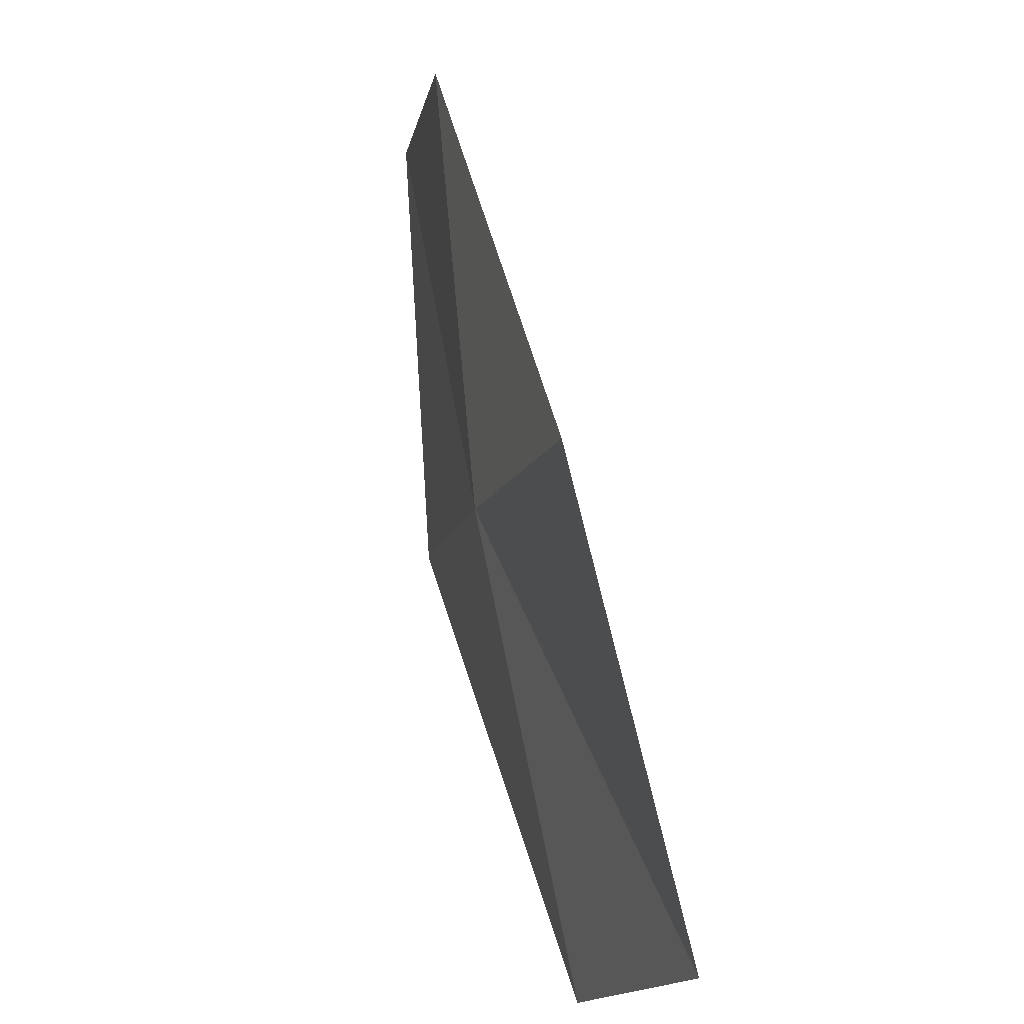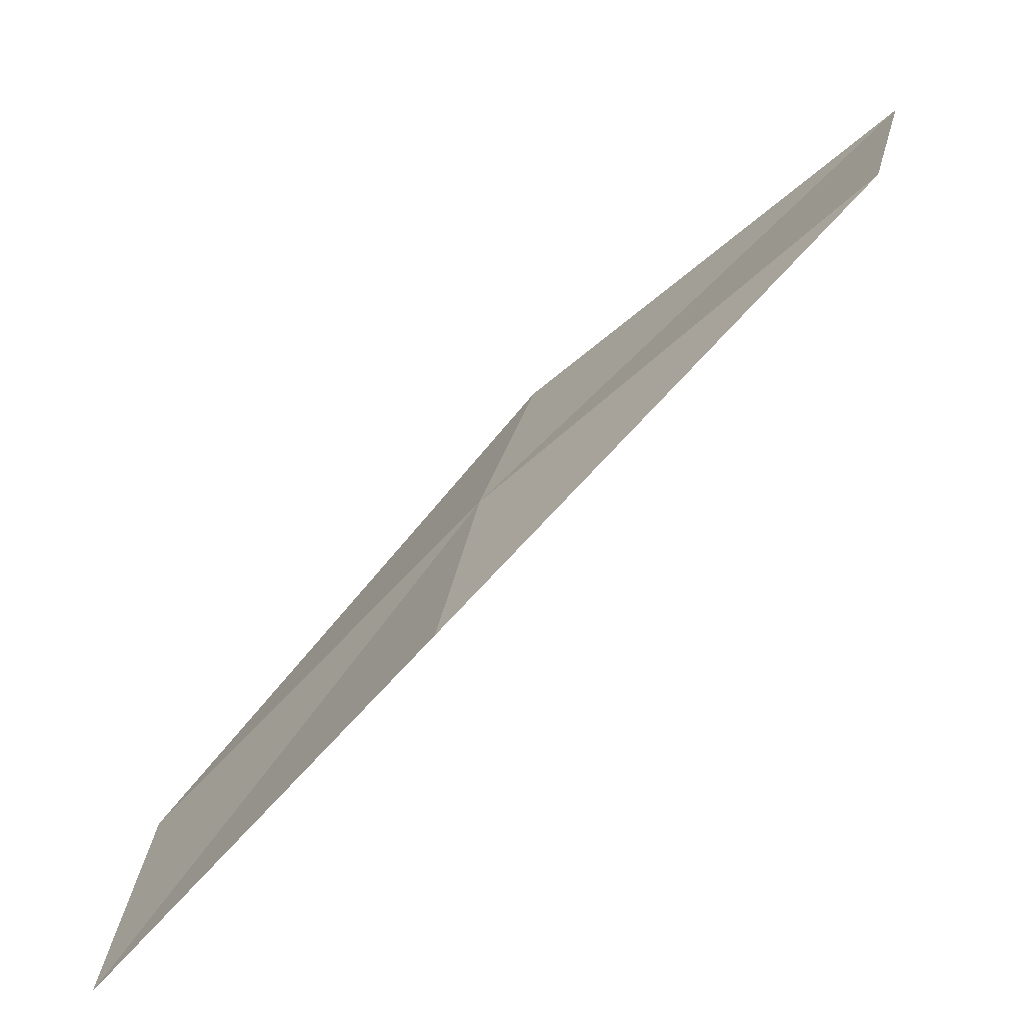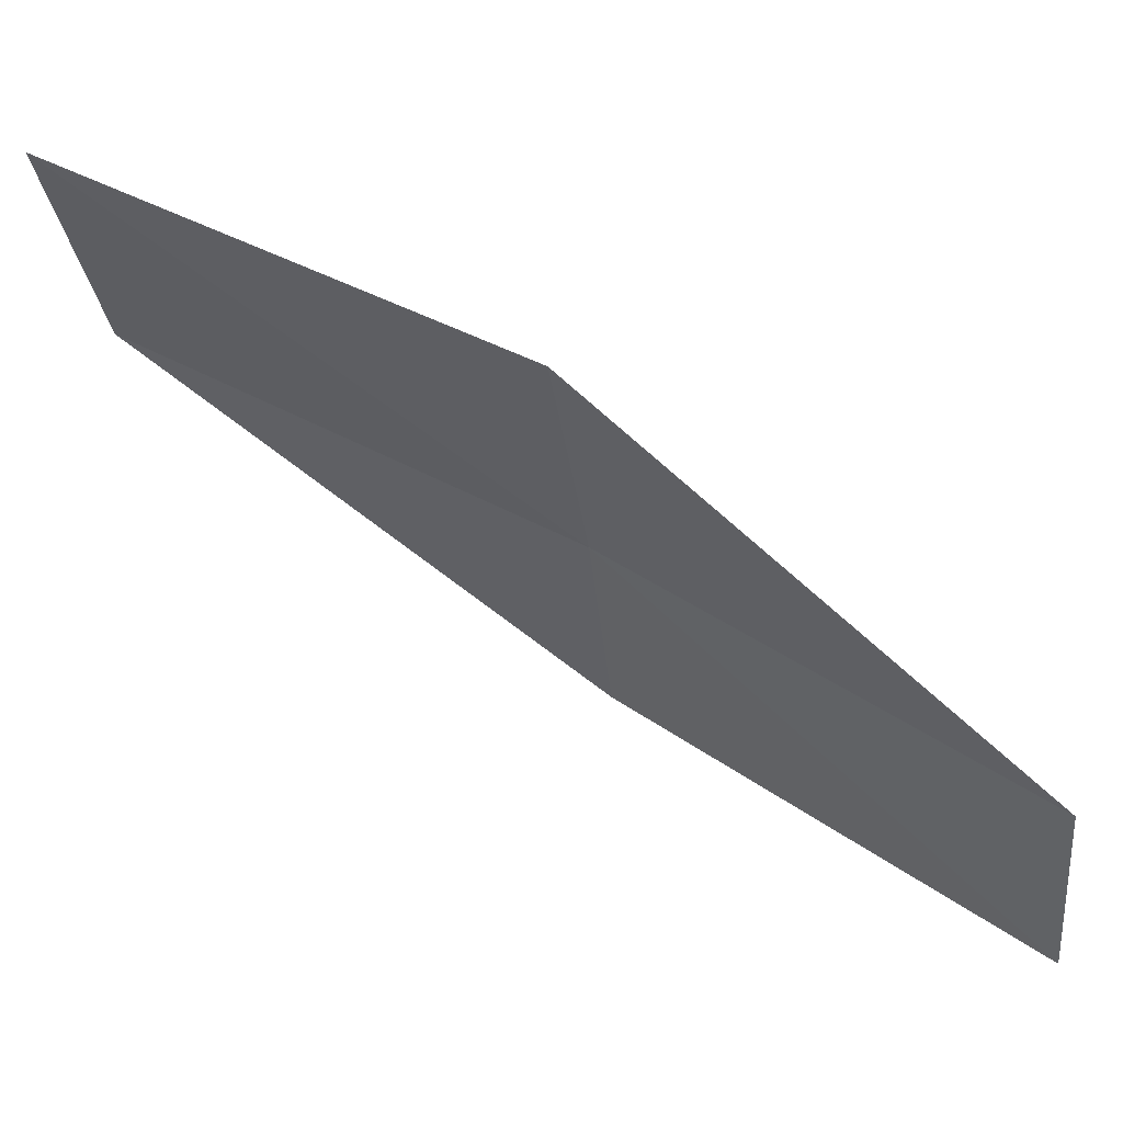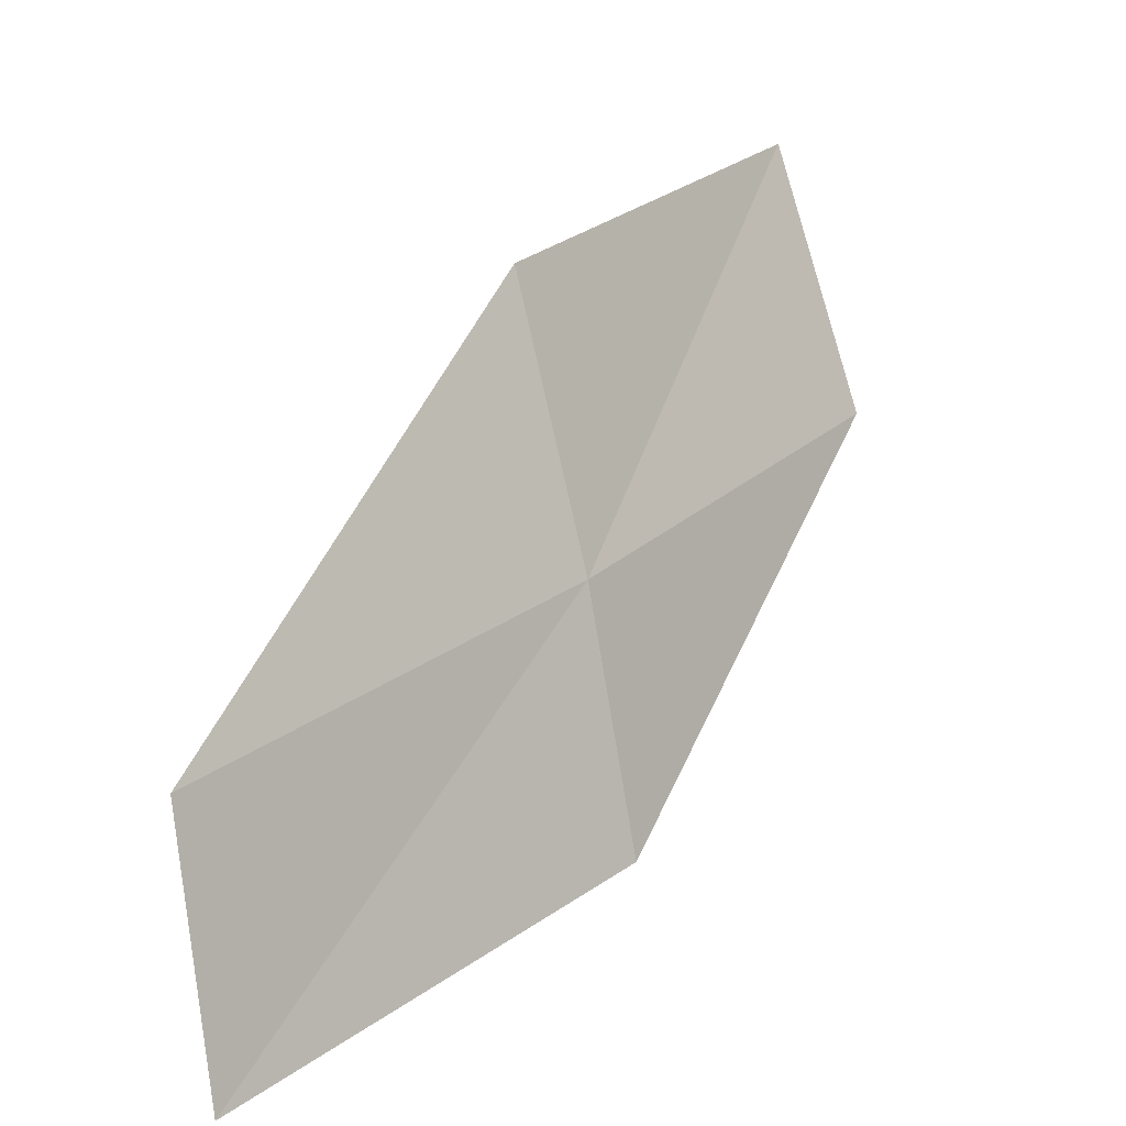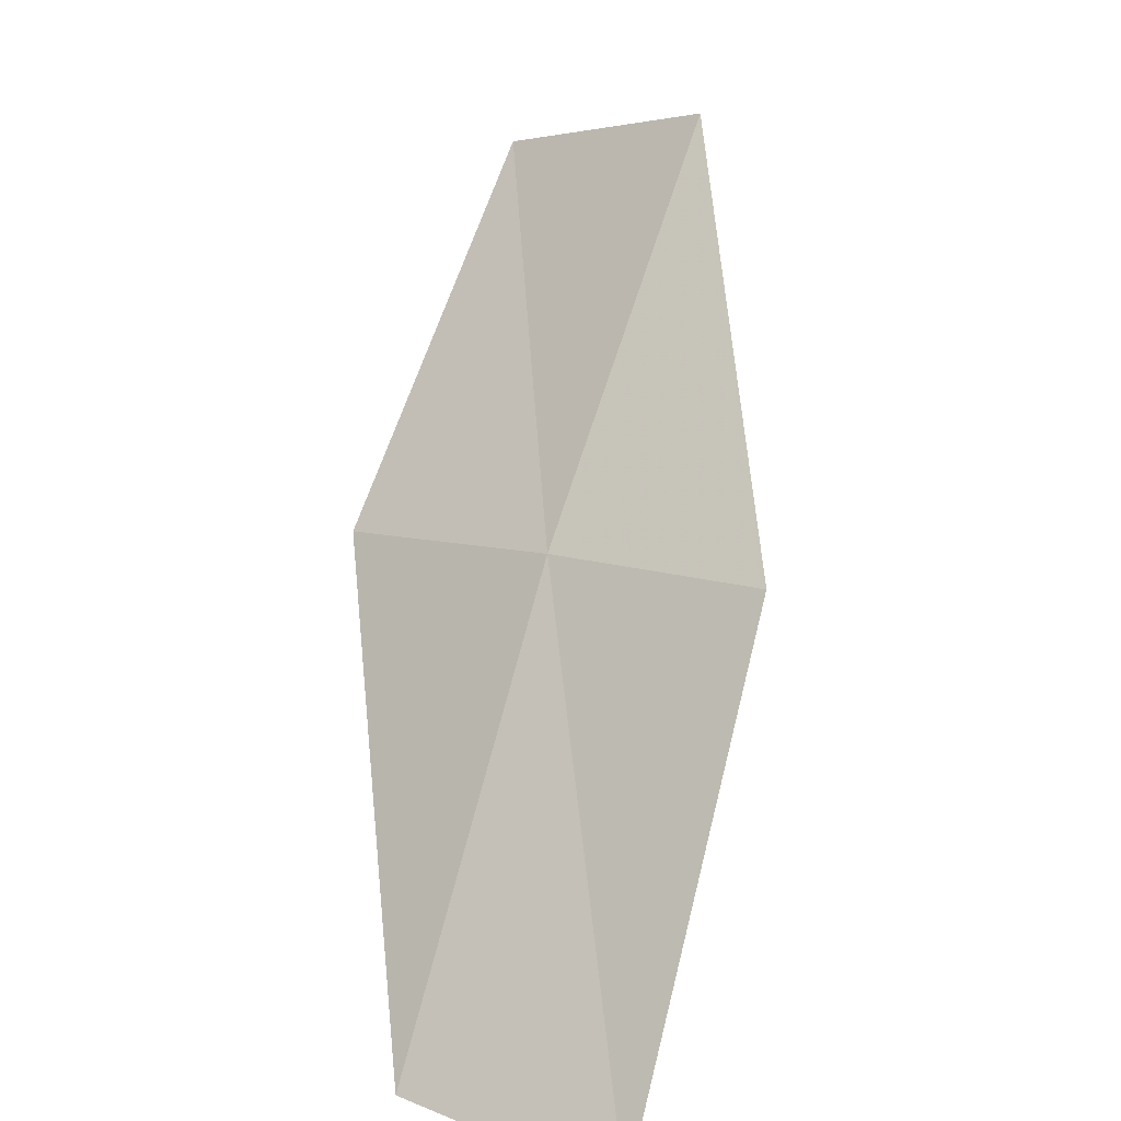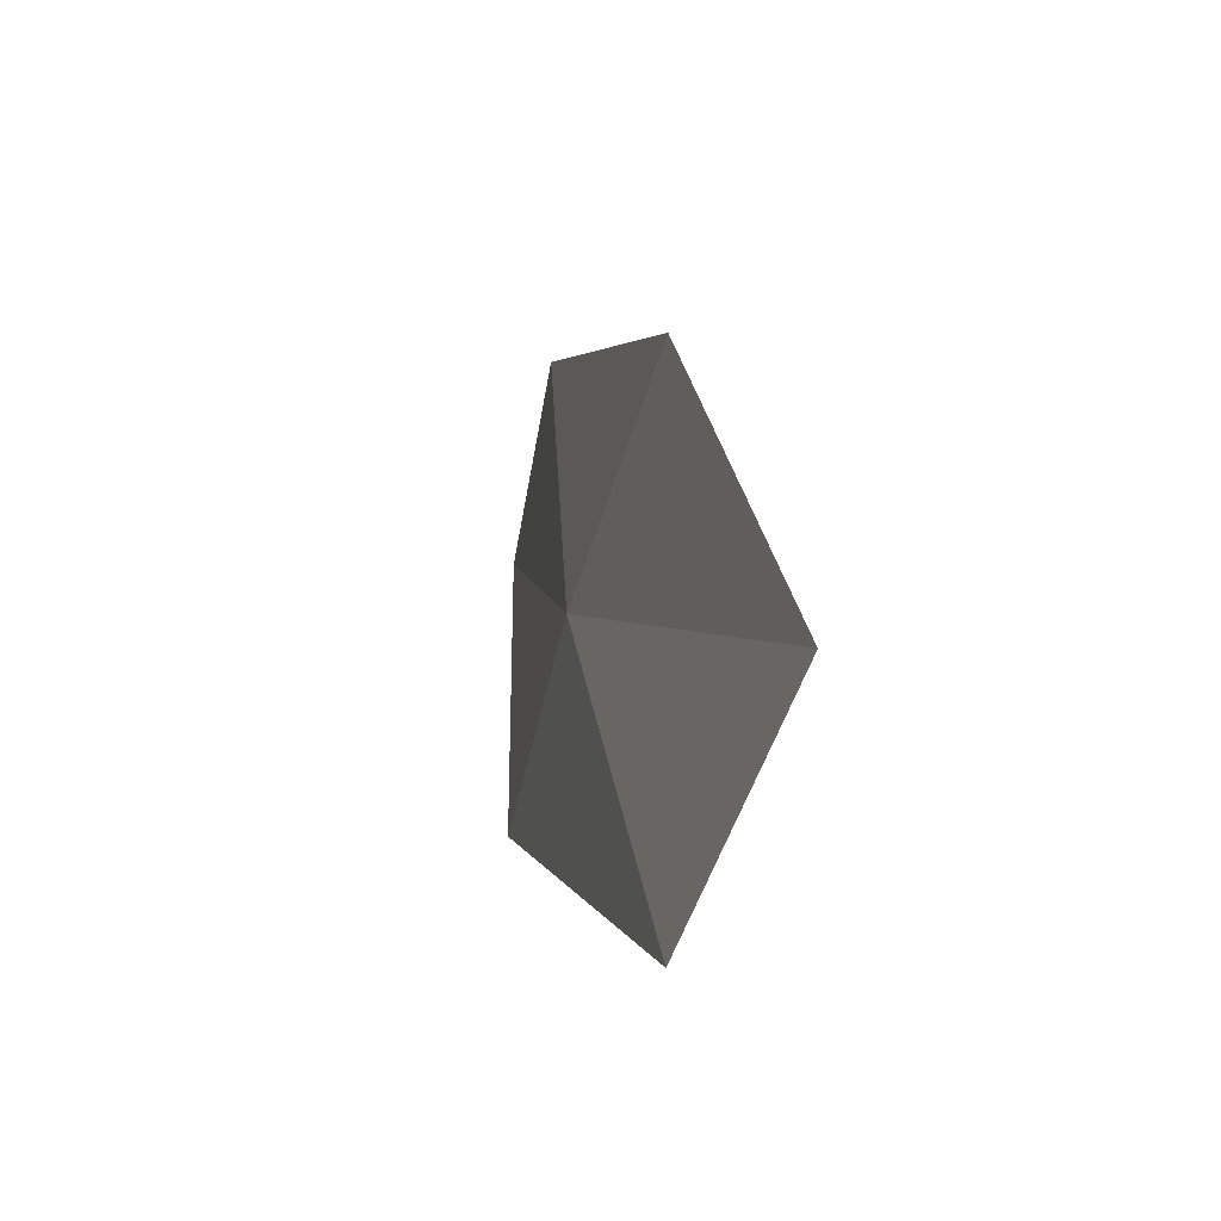
<metadata>
{"format":"obj","ext":"obj","renderer":"f3d","projection":"perspective","resolution":1024,"background":"white","views":[{"elev":79.7,"azim":-142.4,"up":"+Z"},{"elev":-52.9,"azim":179.4,"up":"+Z"},{"elev":44.1,"azim":-16.7,"up":"+Z"},{"elev":12.1,"azim":84.0,"up":"+Z"},{"elev":22.0,"azim":126.0,"up":"+Y"},{"elev":39.8,"azim":-139.7,"up":"+Z"}]}
</metadata>
<code>
v 17 18.03 9.274
v 18.68 16.22 8.839
v 18.84 16.36 7.553
v 17.19 18.23 7.999
v 16.71 17.73 10.67
v 15.13 19.65 9.71
v 14.84 19.26 11.08
f 1 3 2
f 1 4 3
f 1 2 5
f 1 6 4
f 1 5 7
f 1 7 6

</code>
